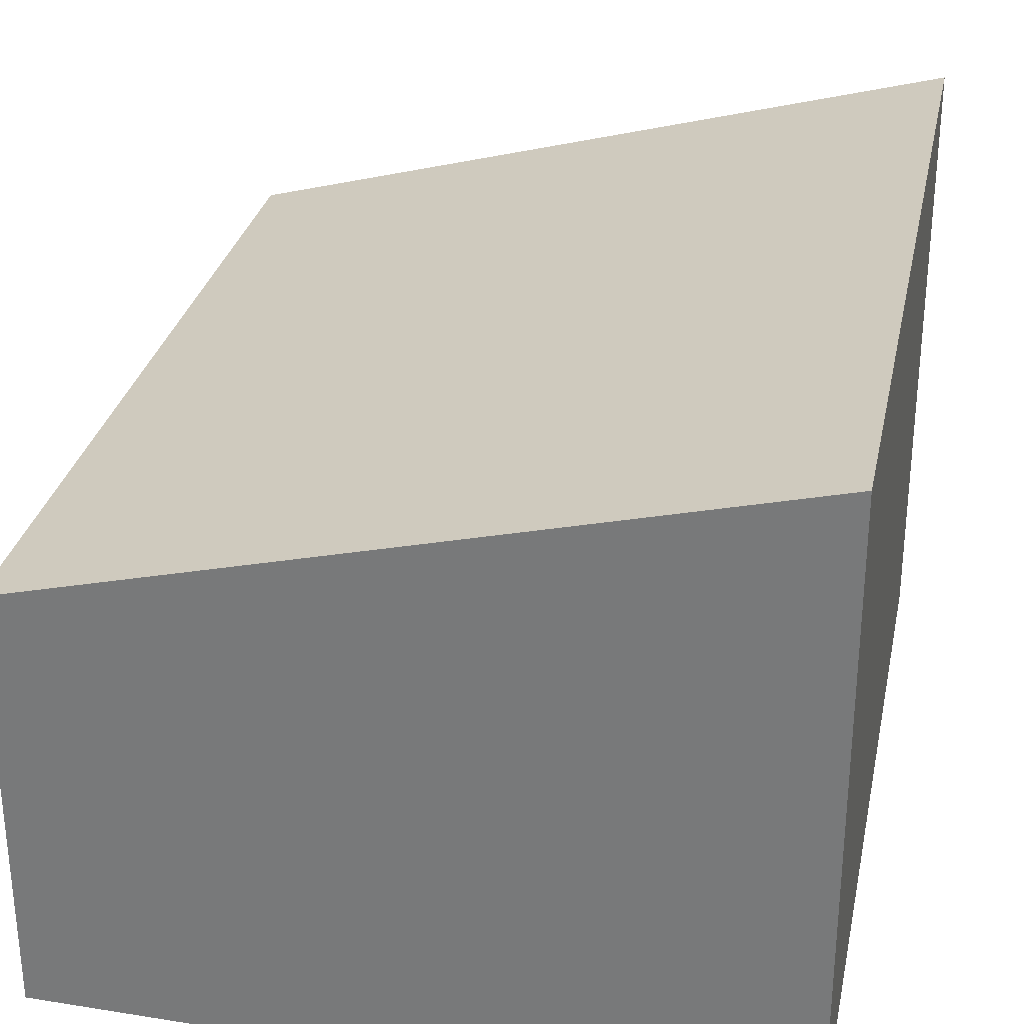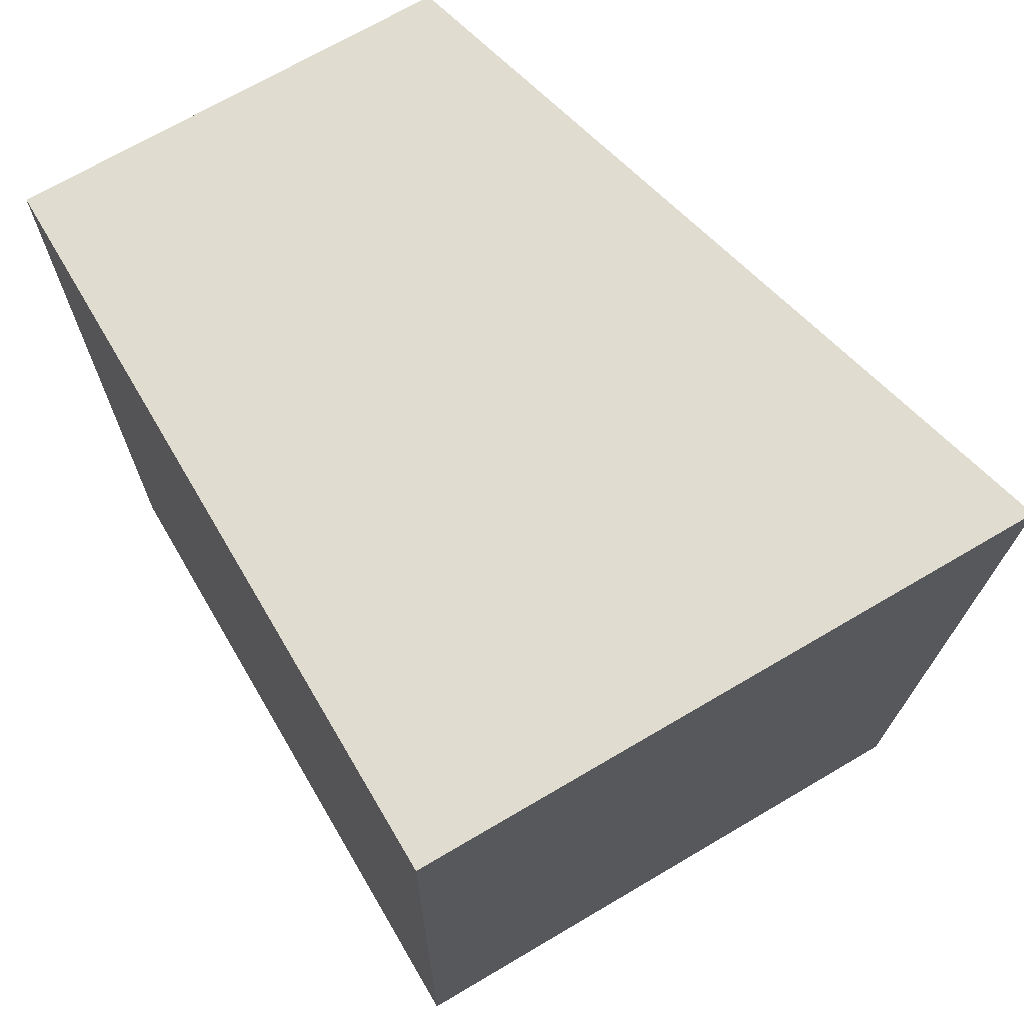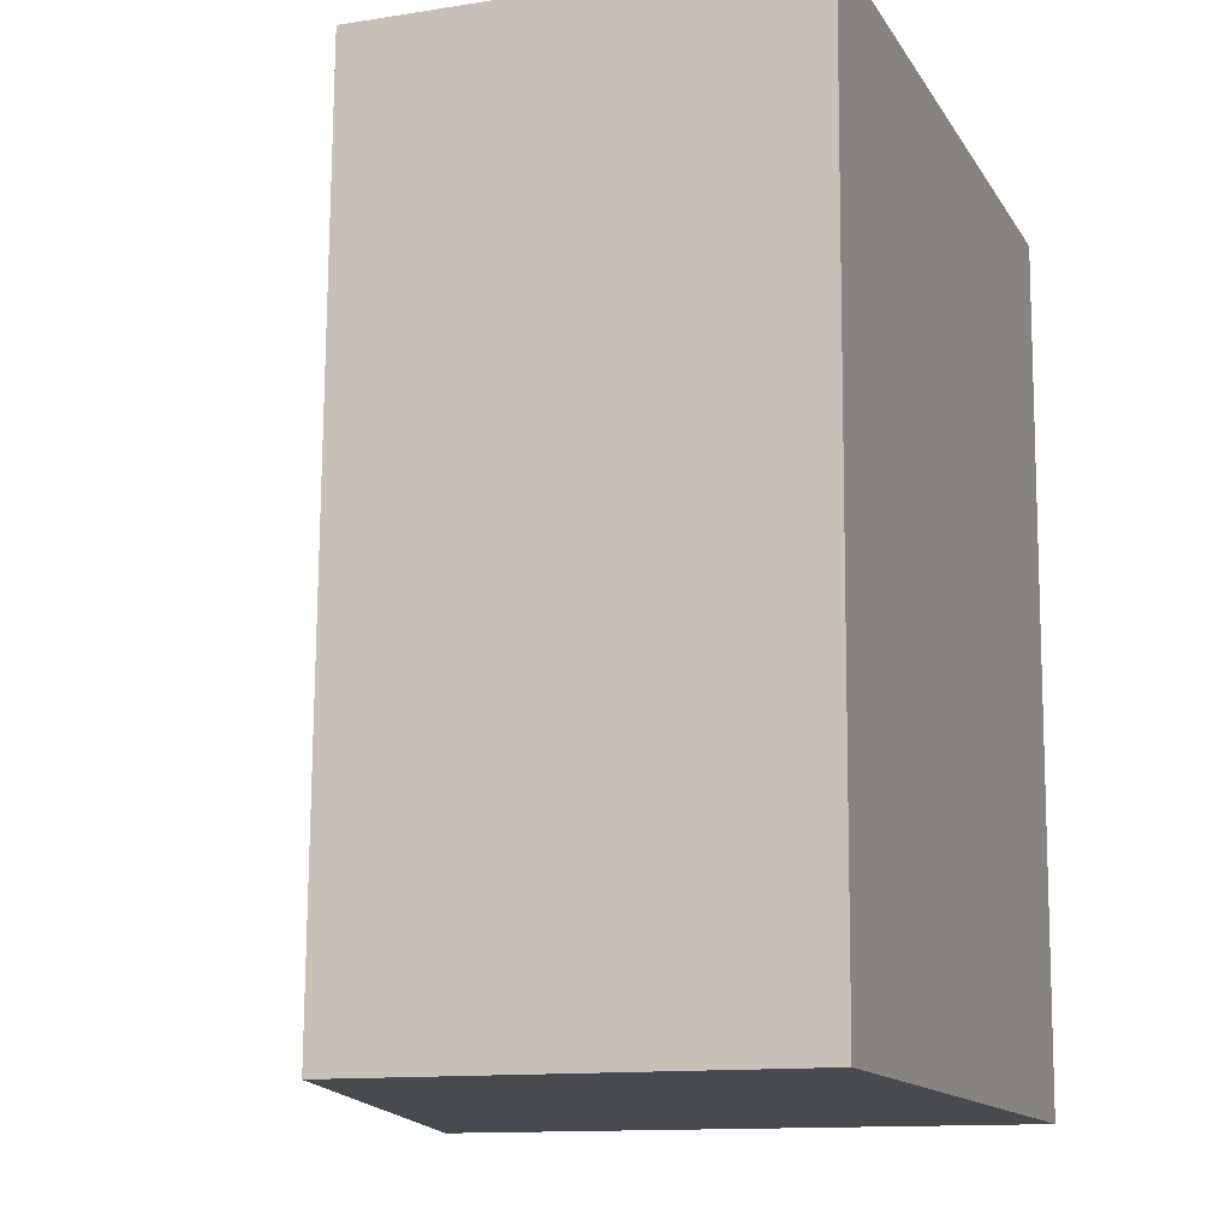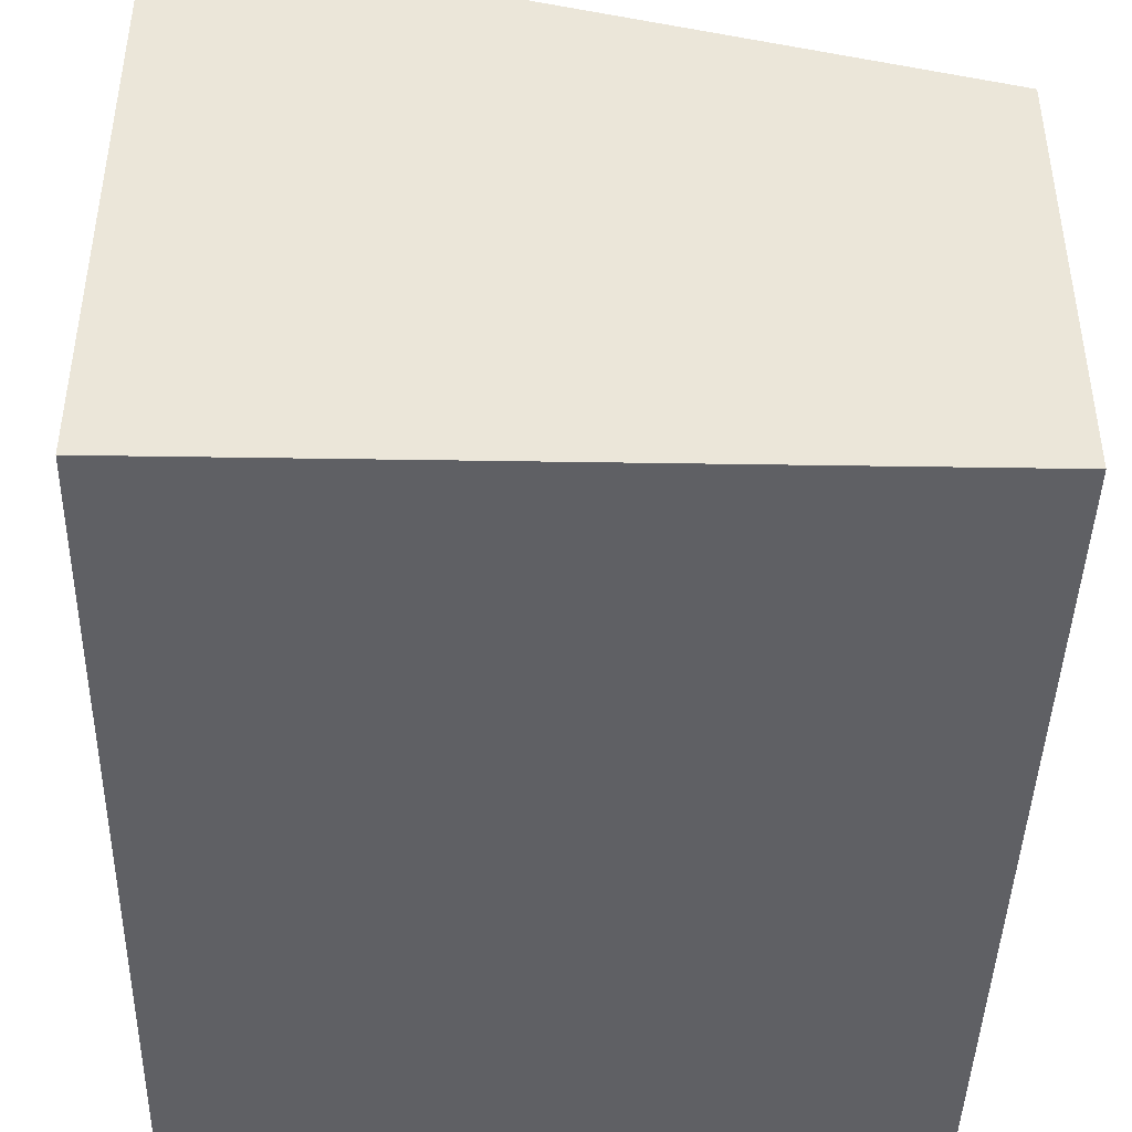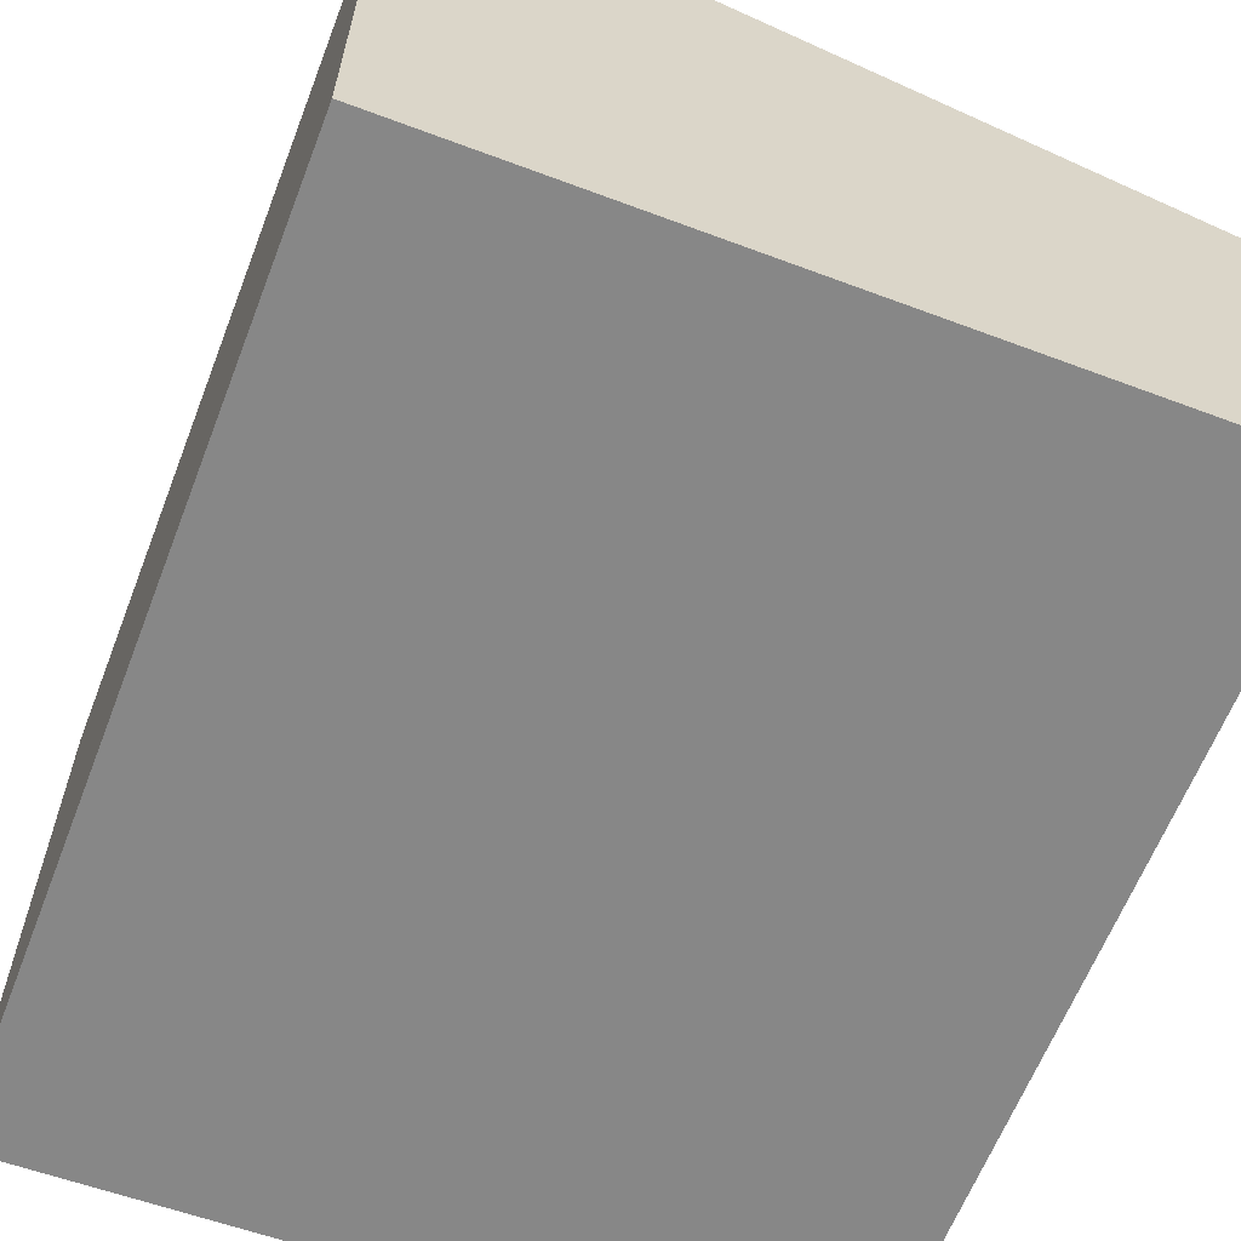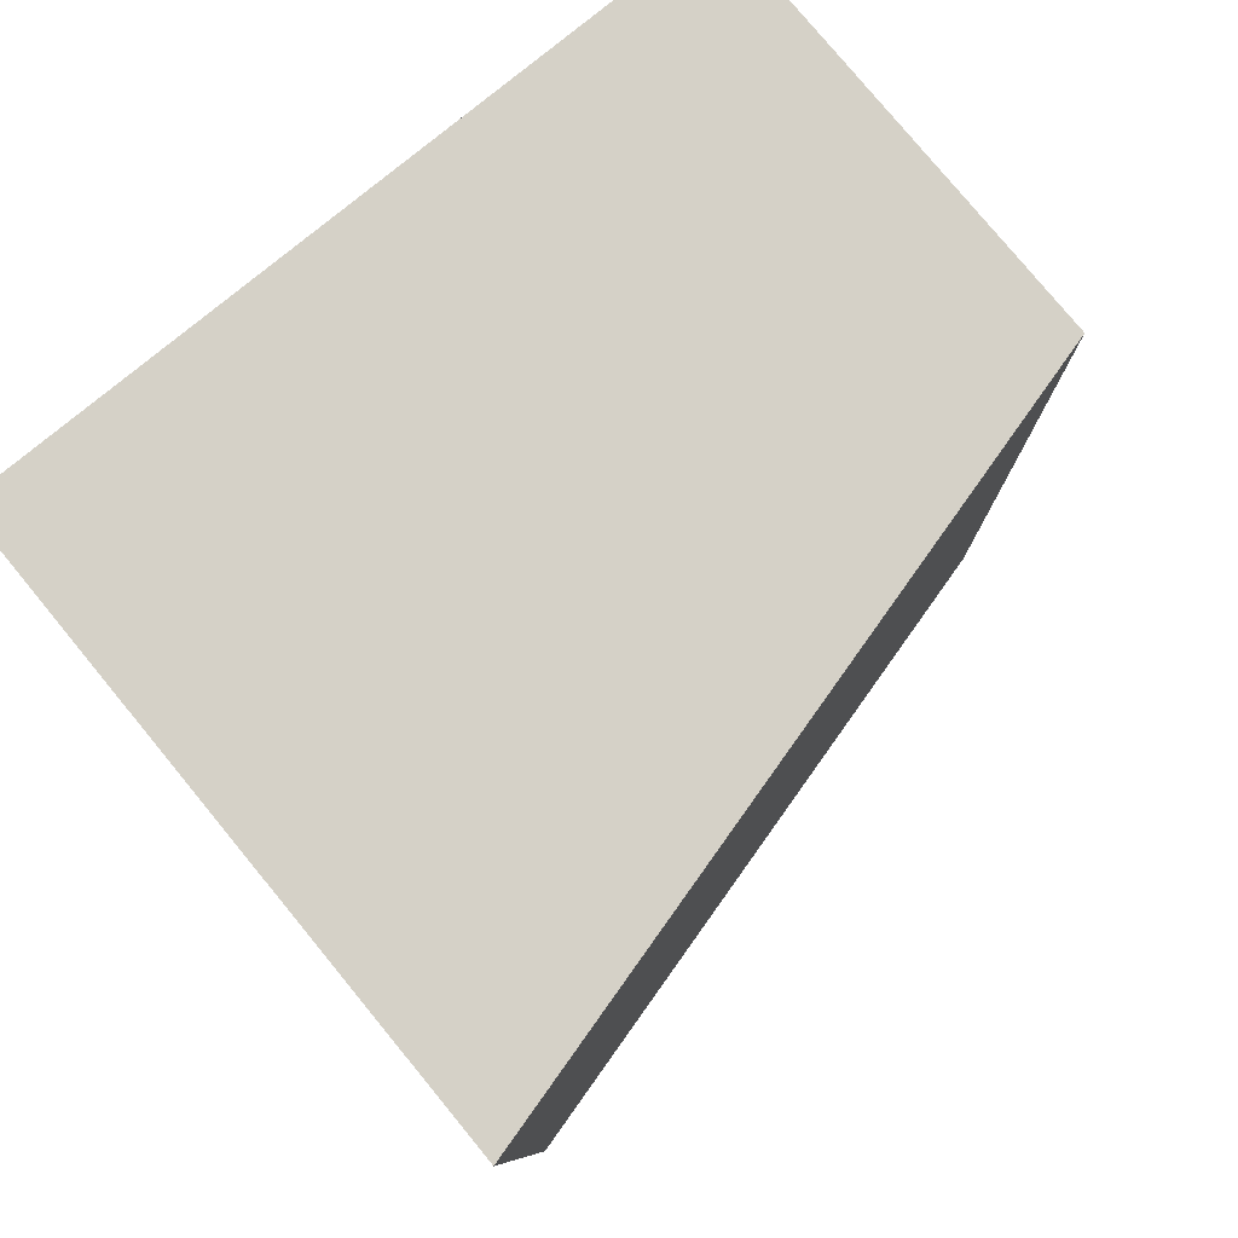
<metadata>
{"format":"obj","ext":"obj","renderer":"f3d","projection":"perspective","resolution":1024,"background":"white","views":[{"elev":29.9,"azim":12.8,"up":"+Y"},{"elev":69.9,"azim":59.5,"up":"+Z"},{"elev":-12.7,"azim":-70.1,"up":"+Z"},{"elev":-43.4,"azim":179.7,"up":"+Y"},{"elev":-62.6,"azim":160.0,"up":"+Y"},{"elev":79.3,"azim":140.5,"up":"+Z"}]}
</metadata>
<code>
v  3.465 2.975 -0.047
v  0.077 2.047 4.124
v  3.551 2.976 4.145
v  0 2.048 1.254e-16
v  3.551 -2.538e-16 4.145
v  3.465 2.878e-18 -0.047
v  0 0 0
v  0.077 -2.525e-16 4.124
g defaultobject
f 1 2 3
f 2 1 4
f 5 1 3
f 1 5 6
f 6 4 1
f 4 6 7
f 7 2 4
f 2 7 8
f 2 5 3
f 5 2 8
f 8 6 5
f 6 8 7

</code>
